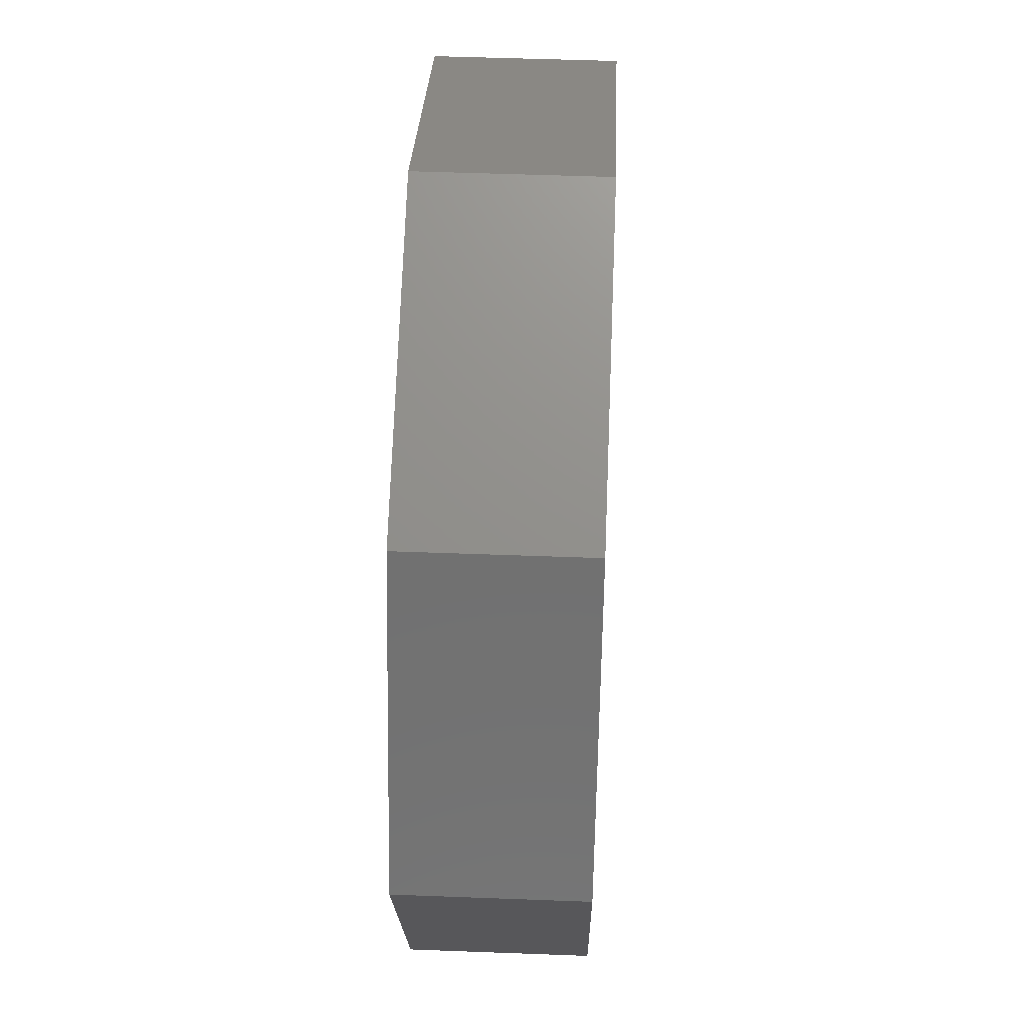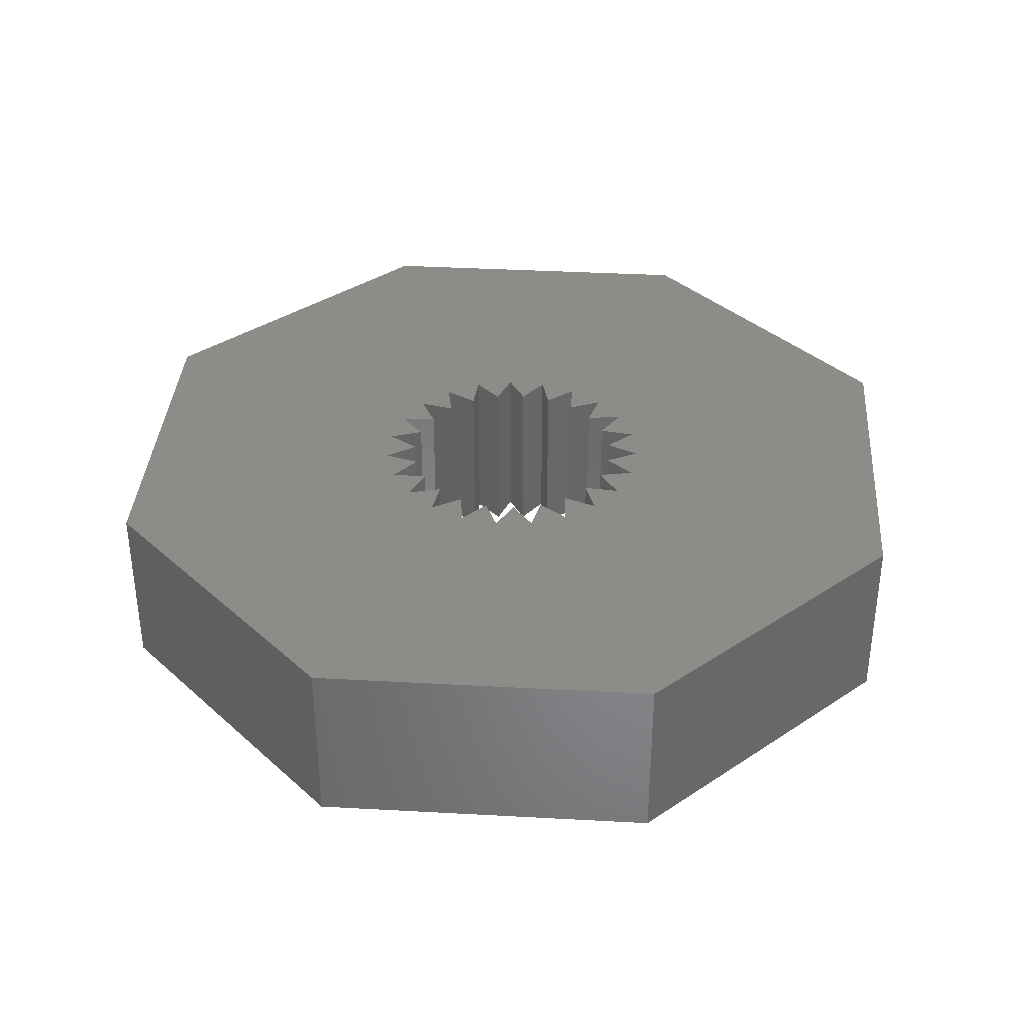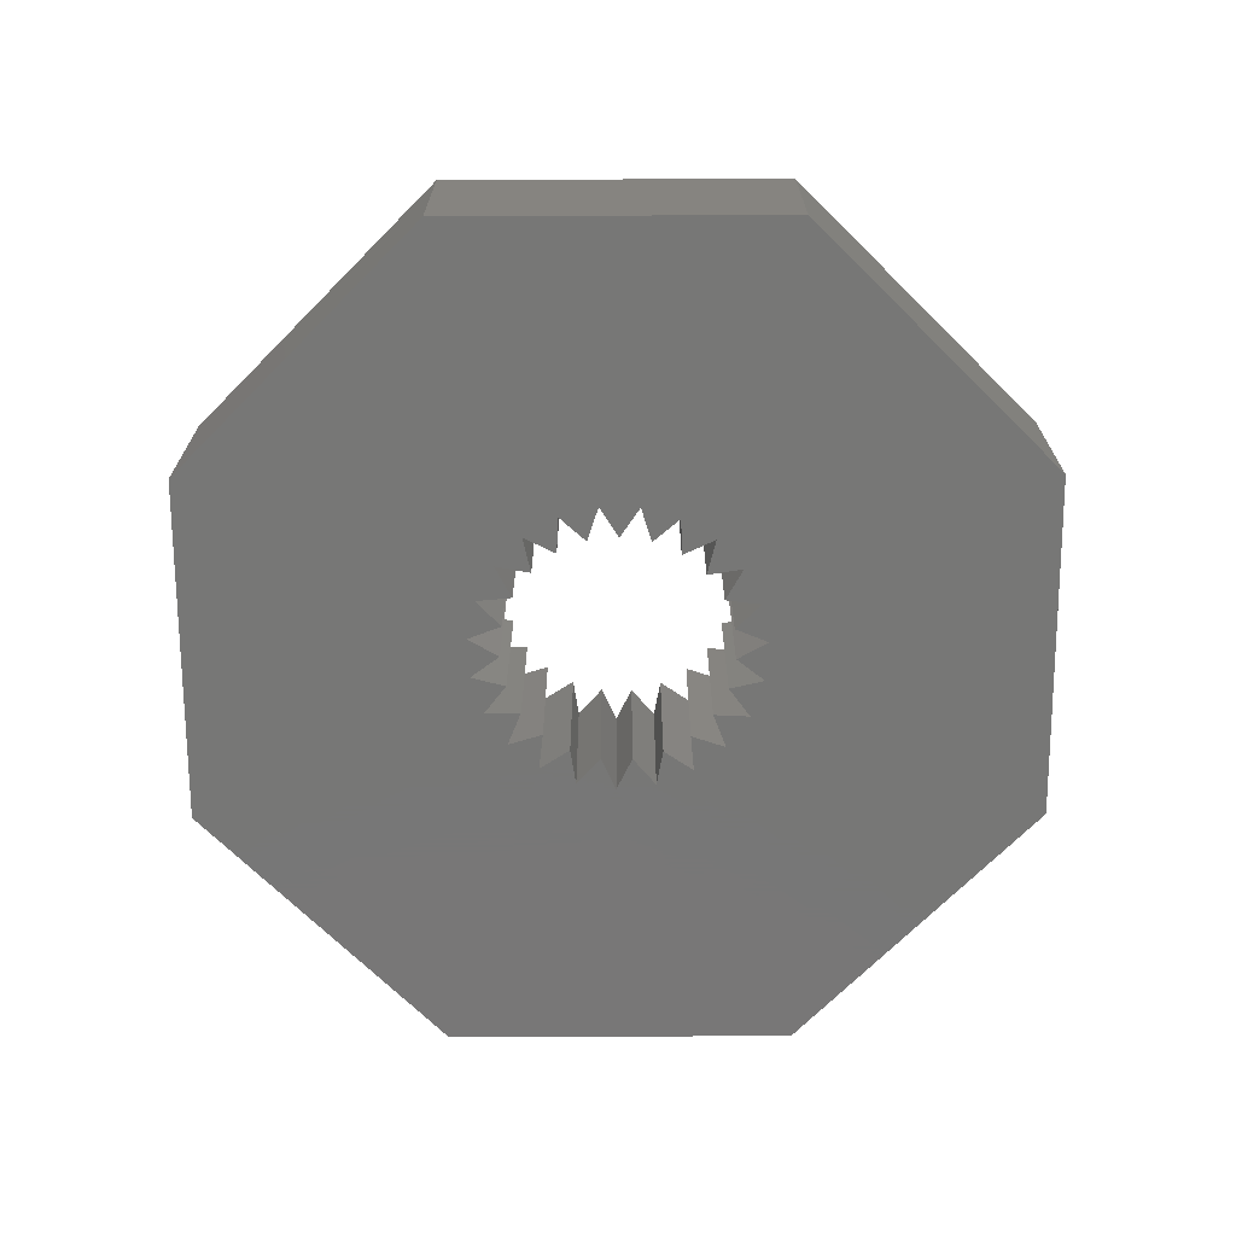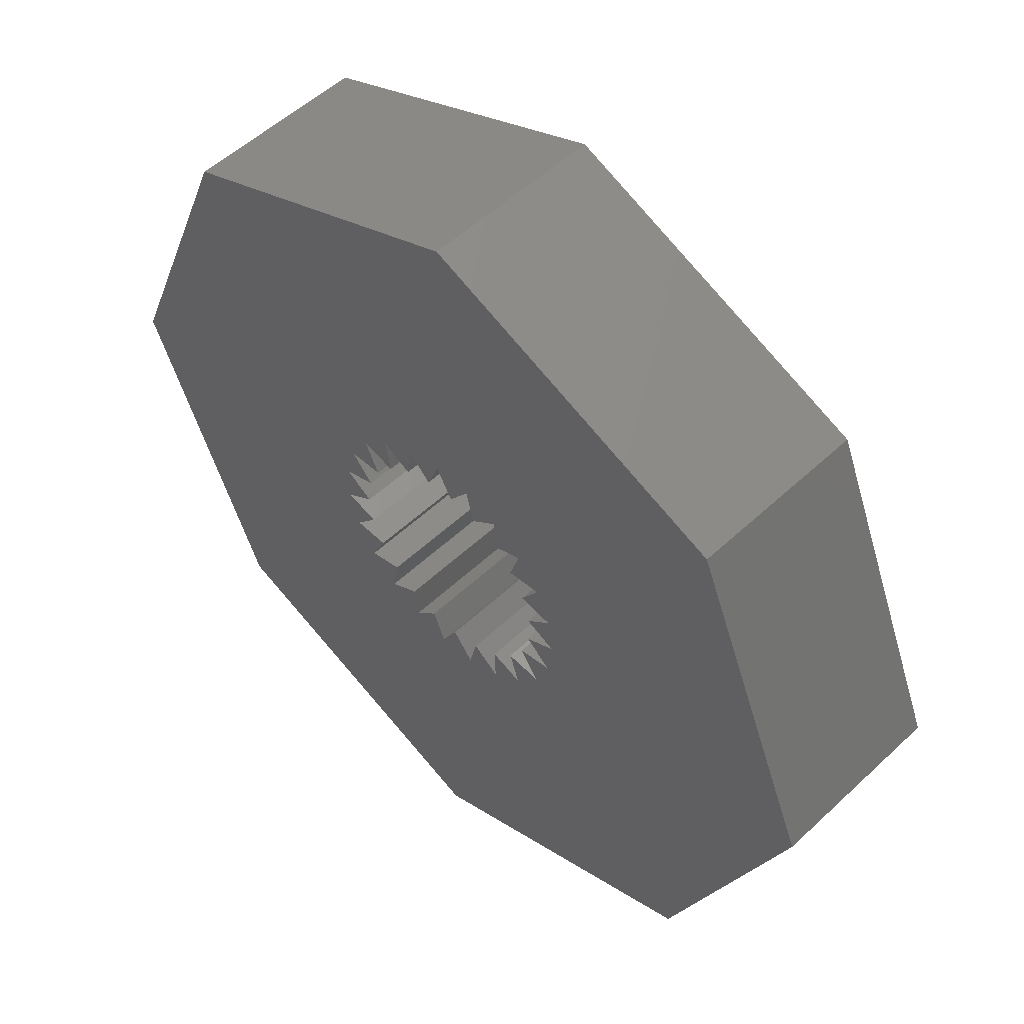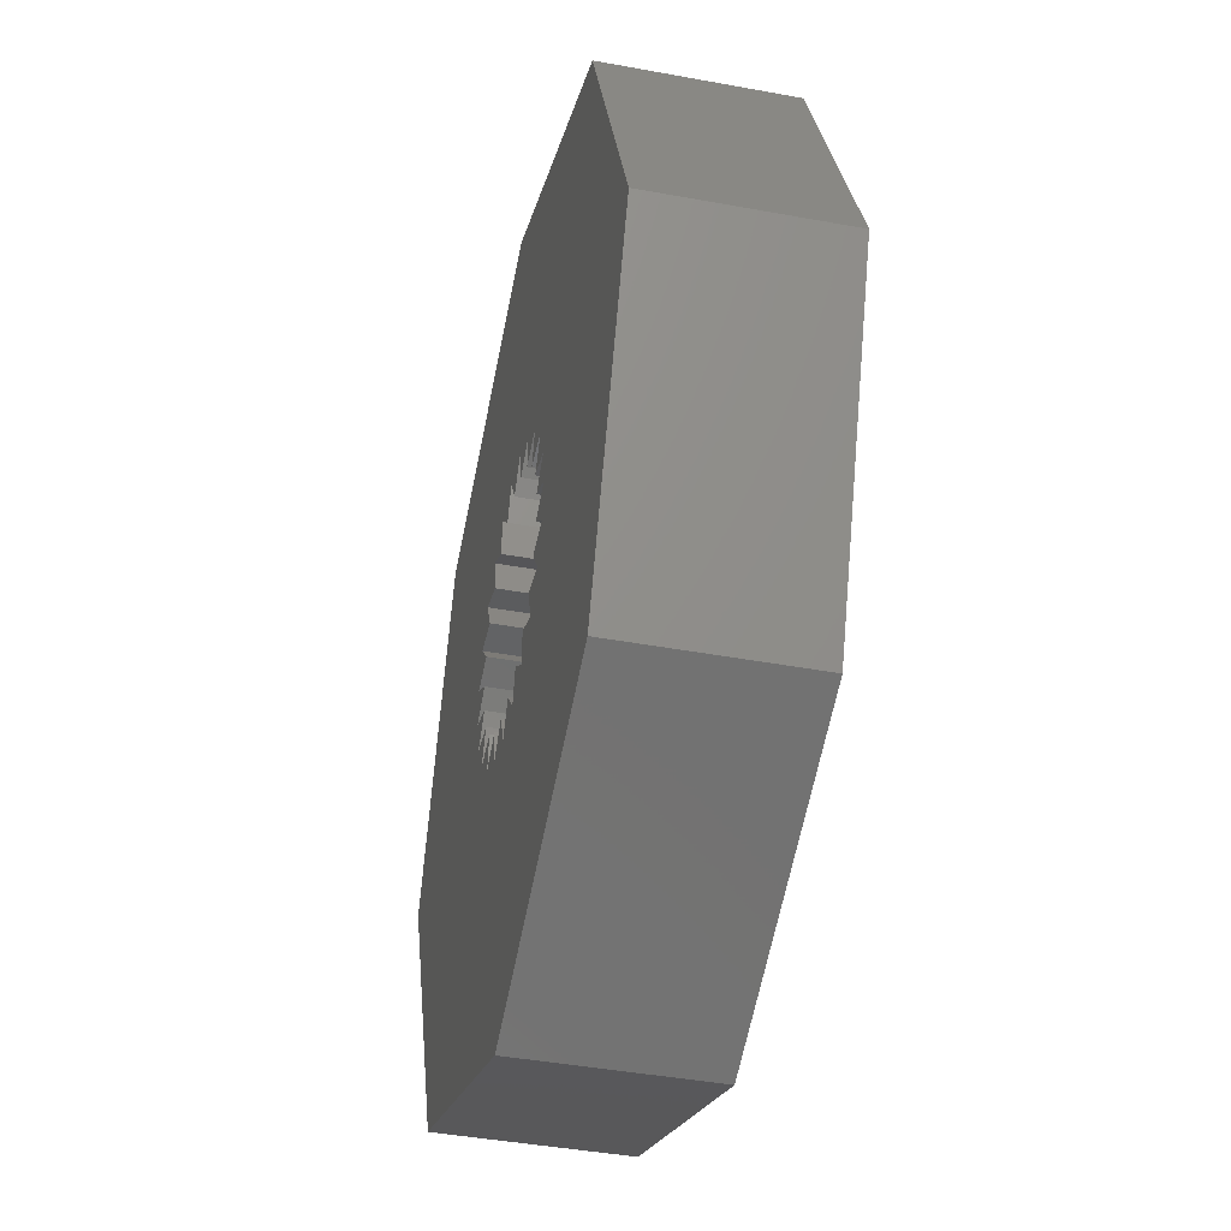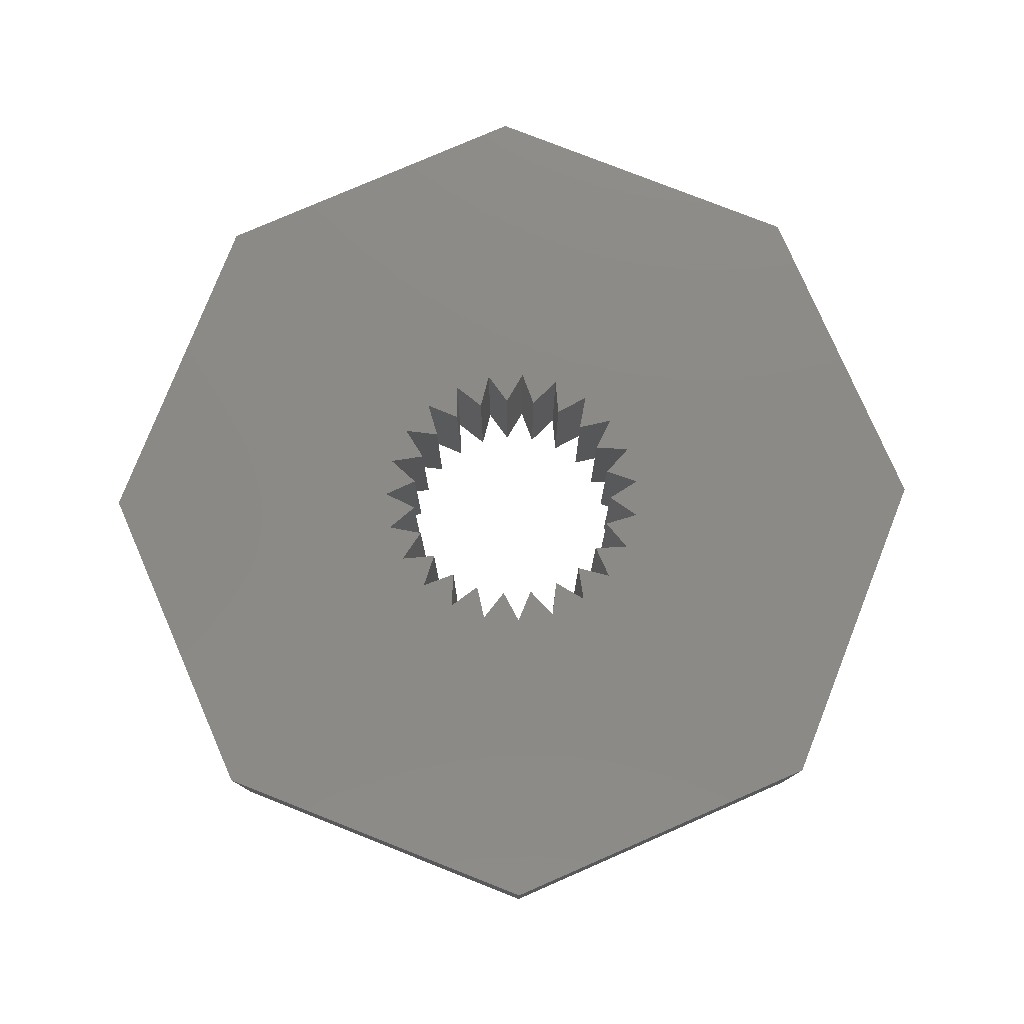
<metadata>
{"format":"stl","ext":"stl","renderer":"f3d","projection":"perspective","resolution":1024,"background":"white","views":[{"elev":49.5,"azim":-87.6,"up":"+Y"},{"elev":36.5,"azim":-153.4,"up":"+Z"},{"elev":-69.9,"azim":112.8,"up":"+Z"},{"elev":53.1,"azim":44.9,"up":"+Y"},{"elev":-42.2,"azim":77.5,"up":"+Y"},{"elev":78.3,"azim":134.0,"up":"+Z"}]}
</metadata>
<code>
# stl→obj: 108 verts, 216 faces
v -2.507 0 0
v -3.17 -0.4357 0
v -3.17 0.4357 0
v -2.414 0.6763 0
v -2.935 1.275 0
v -2.142 1.302 0
v -2.482 2.019 0
v -1.711 1.832 0
v -1.845 2.614 0
v 2.184 2.339 0
v 1.446 2.048 0
v 1.472 2.841 0
v 2.734 1.663 0
v 1.944 1.582 0
v 3.081 0.8633 0
v 2.299 0.9986 0
v 3.2 0 0
v 2.483 0.3413 0
v 3.081 -0.8633 0
v 10 0 0
v 7.071 -7.071 0
v 2.734 -1.663 0
v 2.184 -2.339 0
v 1.472 -2.841 0
v 0.6511 -3.133 0
v 0.8394 -2.362 0
v 0 -10 0
v -0.2184 -3.193 0
v 0.1711 -2.501 0
v -1.072 -3.015 0
v -0.51 -2.454 0
v -1.845 -2.614 0
v -1.153 -2.226 0
v -7.071 -7.071 0
v -2.482 -2.019 0
v -2.935 -1.275 0
v -10 0 0
v 7.071 7.071 0
v 0.6511 3.133 0
v 0.8394 2.362 0
v 0 10 0
v -0.2184 3.193 0
v 0.1711 2.501 0
v -1.072 3.015 0
v -0.51 2.454 0
v -1.153 2.226 0
v -7.071 7.071 0
v 2.483 -0.3413 0
v 2.299 -0.9986 0
v 1.944 -1.582 0
v 1.446 -2.048 0
v -1.711 -1.832 0
v -2.142 -1.302 0
v -2.414 -0.6763 0
v 2.483 -0.3413 4
v 3.2 0 4
v -2.414 -0.6763 4
v -3.17 -0.4357 4
v -2.935 -1.275 4
v -2.142 -1.302 4
v -2.482 -2.019 4
v -1.711 -1.832 4
v -1.845 -2.614 4
v 2.184 -2.339 4
v 1.446 -2.048 4
v 1.472 -2.841 4
v 2.734 -1.663 4
v 1.944 -1.582 4
v 3.081 -0.8633 4
v 2.299 -0.9986 4
v 3.081 0.8633 4
v 10 0 4
v 7.071 7.071 4
v 2.734 1.663 4
v 2.184 2.339 4
v 1.472 2.841 4
v 0.6511 3.133 4
v 0.8394 2.362 4
v 0 10 4
v -0.2184 3.193 4
v 0.1711 2.501 4
v -1.072 3.015 4
v -0.51 2.454 4
v -1.845 2.614 4
v -1.153 2.226 4
v -7.071 7.071 4
v -2.482 2.019 4
v -2.935 1.275 4
v -10 0 4
v -3.17 0.4357 4
v 7.071 -7.071 4
v 0.6511 -3.133 4
v 0.8394 -2.362 4
v 0 -10 4
v -0.2184 -3.193 4
v 0.1711 -2.501 4
v -1.072 -3.015 4
v -0.51 -2.454 4
v -1.153 -2.226 4
v -7.071 -7.071 4
v 2.483 0.3413 4
v 2.299 0.9986 4
v 1.944 1.582 4
v 1.446 2.048 4
v -1.711 1.832 4
v -2.142 1.302 4
v -2.414 0.6763 4
v -2.507 0 4
f 1 2 3
f 4 3 5
f 6 5 7
f 8 7 9
f 10 11 12
f 13 14 10
f 15 16 13
f 17 18 15
f 19 20 21
f 15 20 17
f 20 19 17
f 21 22 19
f 21 23 22
f 21 24 23
f 24 25 26
f 27 24 21
f 24 27 25
f 28 25 27
f 25 28 29
f 30 28 27
f 28 30 31
f 30 32 33
f 34 30 27
f 30 34 32
f 32 34 35
f 36 37 2
f 37 36 34
f 35 34 36
f 20 15 38
f 13 38 15
f 10 38 13
f 12 38 10
f 39 12 40
f 41 12 39
f 12 41 38
f 42 39 43
f 39 42 41
f 44 42 45
f 42 44 41
f 9 44 46
f 47 44 9
f 47 9 7
f 47 7 5
f 2 37 3
f 3 37 5
f 44 47 41
f 5 37 47
f 17 19 48
f 19 22 49
f 22 23 50
f 23 24 51
f 52 32 35
f 53 35 36
f 54 36 2
f 17 55 56
f 55 17 48
f 57 58 59
f 60 59 61
f 62 61 63
f 64 65 66
f 67 68 64
f 69 70 67
f 56 55 69
f 71 72 73
f 69 72 56
f 72 71 56
f 73 74 71
f 73 75 74
f 73 76 75
f 76 77 78
f 79 76 73
f 76 79 77
f 80 77 79
f 77 80 81
f 82 80 79
f 80 82 83
f 82 84 85
f 86 82 79
f 82 86 84
f 84 86 87
f 88 89 90
f 89 88 86
f 87 86 88
f 72 69 91
f 67 91 69
f 64 91 67
f 66 91 64
f 92 66 93
f 94 66 92
f 66 94 91
f 95 92 96
f 92 95 94
f 97 95 98
f 95 97 94
f 63 97 99
f 100 97 63
f 100 63 61
f 100 61 59
f 90 89 58
f 58 89 59
f 97 100 94
f 59 89 100
f 56 71 101
f 71 74 102
f 74 75 103
f 75 76 104
f 105 84 87
f 106 87 88
f 107 88 90
f 108 90 58
f 18 56 101
f 56 18 17
f 15 101 71
f 101 15 18
f 16 71 102
f 71 16 15
f 16 74 13
f 74 16 102
f 14 74 103
f 74 14 13
f 14 75 10
f 75 14 103
f 11 75 104
f 75 11 10
f 11 76 12
f 76 11 104
f 40 76 78
f 76 40 12
f 40 77 39
f 77 40 78
f 81 39 77
f 39 81 43
f 43 80 42
f 80 43 81
f 83 42 80
f 42 83 45
f 44 83 82
f 83 44 45
f 85 44 82
f 44 85 46
f 9 85 84
f 85 9 46
f 105 9 84
f 9 105 8
f 7 105 87
f 105 7 8
f 106 7 87
f 7 106 6
f 5 106 88
f 106 5 6
f 107 5 88
f 5 107 4
f 3 107 90
f 107 3 4
f 1 90 108
f 90 1 3
f 2 108 58
f 108 2 1
f 54 58 57
f 58 54 2
f 59 54 57
f 54 59 36
f 53 59 60
f 59 53 36
f 61 53 60
f 53 61 35
f 52 61 62
f 61 52 35
f 63 52 62
f 52 63 32
f 33 63 99
f 63 33 32
f 97 33 99
f 33 97 30
f 31 97 98
f 97 31 30
f 95 31 98
f 31 95 28
f 28 96 29
f 96 28 95
f 92 29 96
f 29 92 25
f 25 93 26
f 93 25 92
f 24 93 66
f 93 24 26
f 24 65 51
f 65 24 66
f 23 65 64
f 65 23 51
f 23 68 50
f 68 23 64
f 22 68 67
f 68 22 50
f 22 70 49
f 70 22 67
f 19 70 69
f 70 19 49
f 48 69 55
f 69 48 19
f 34 89 37
f 89 34 100
f 38 79 73
f 79 38 41
f 72 38 73
f 38 72 20
f 91 20 72
f 20 91 21
f 34 94 100
f 94 34 27
f 37 86 47
f 86 37 89
f 27 91 94
f 91 27 21
f 41 86 79
f 86 41 47

</code>
